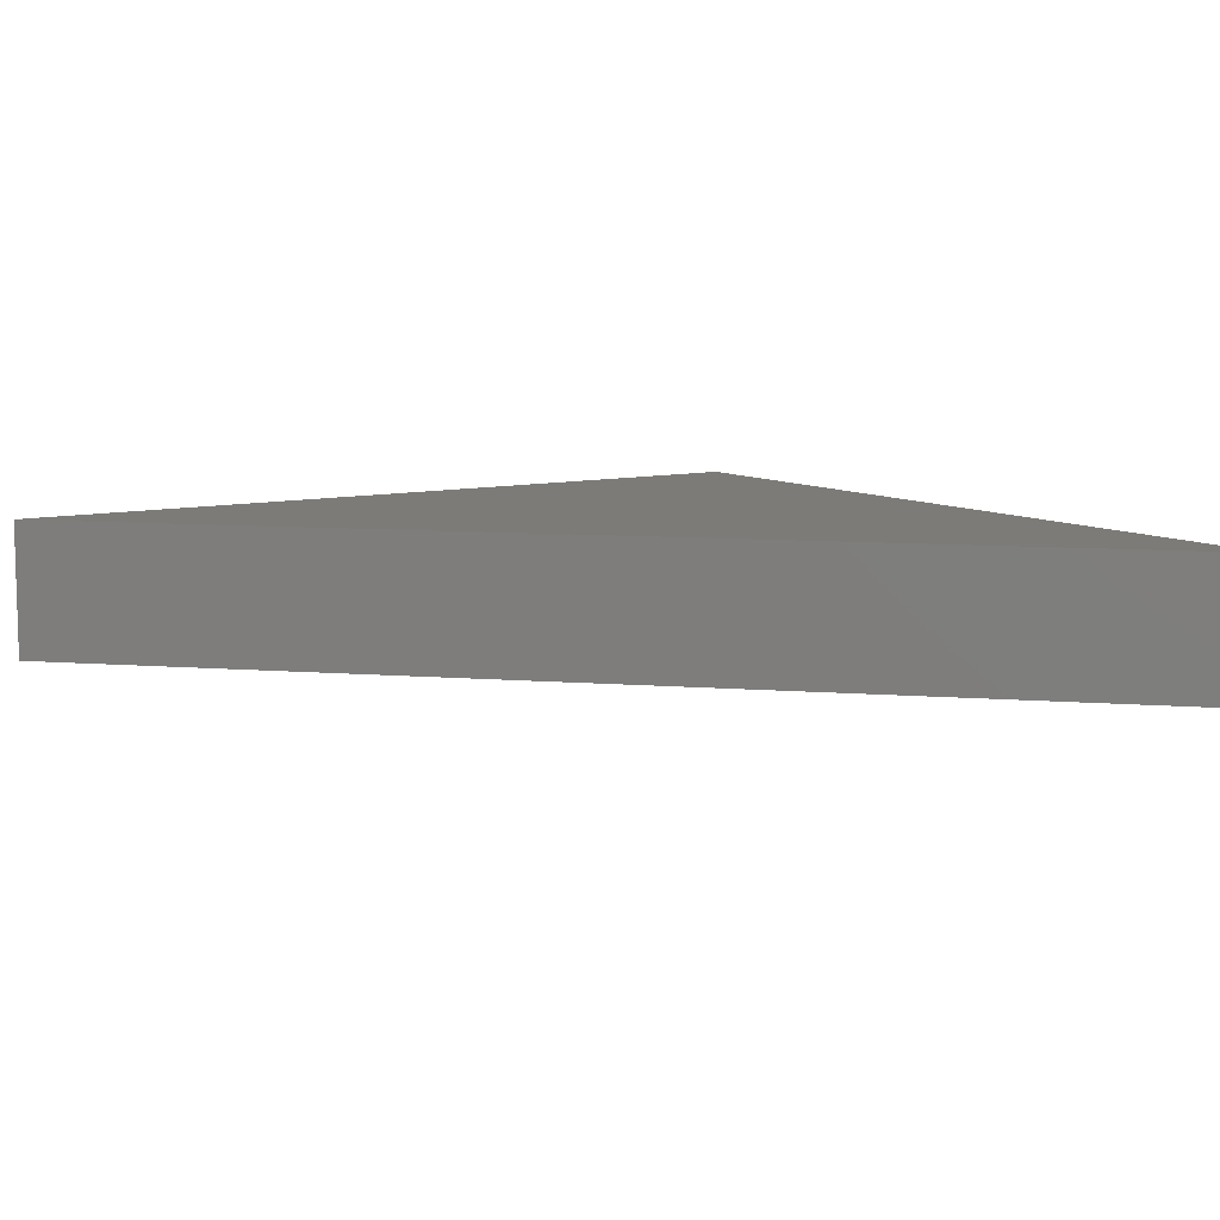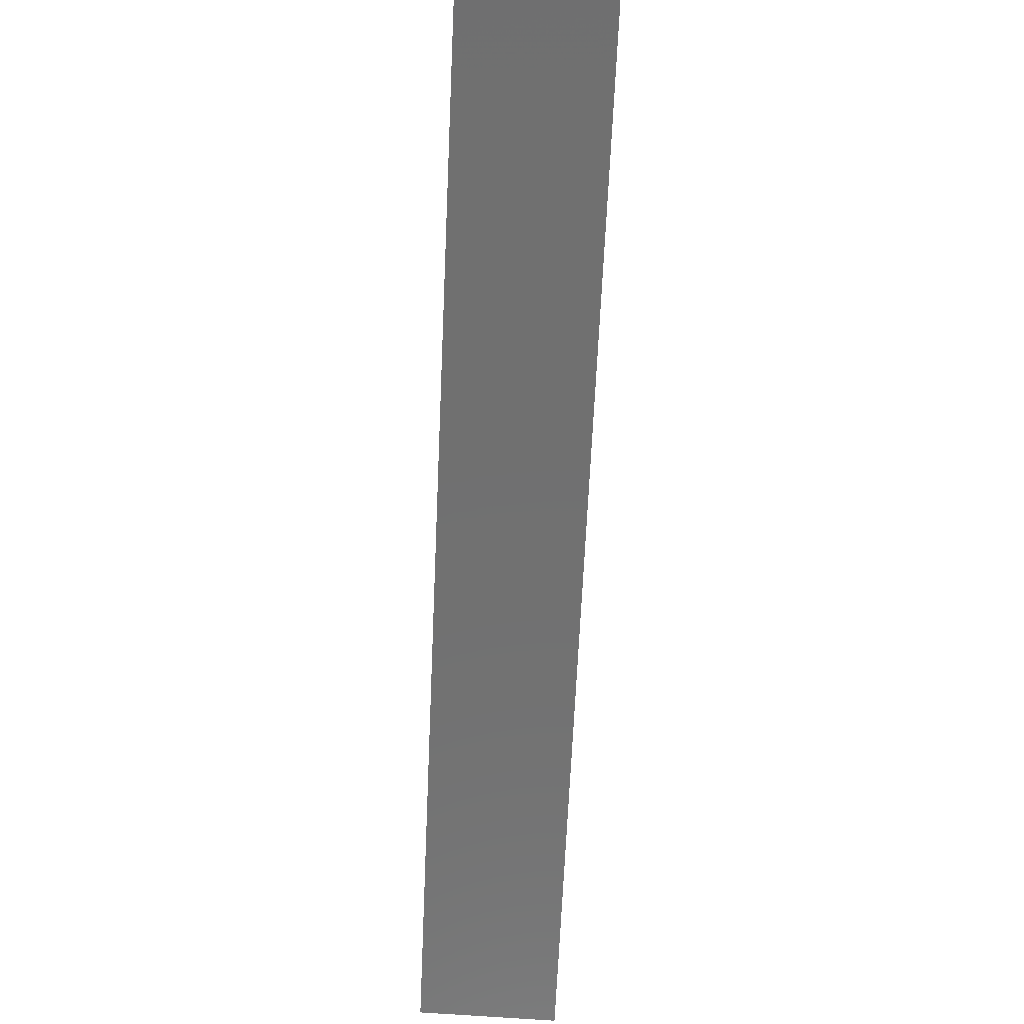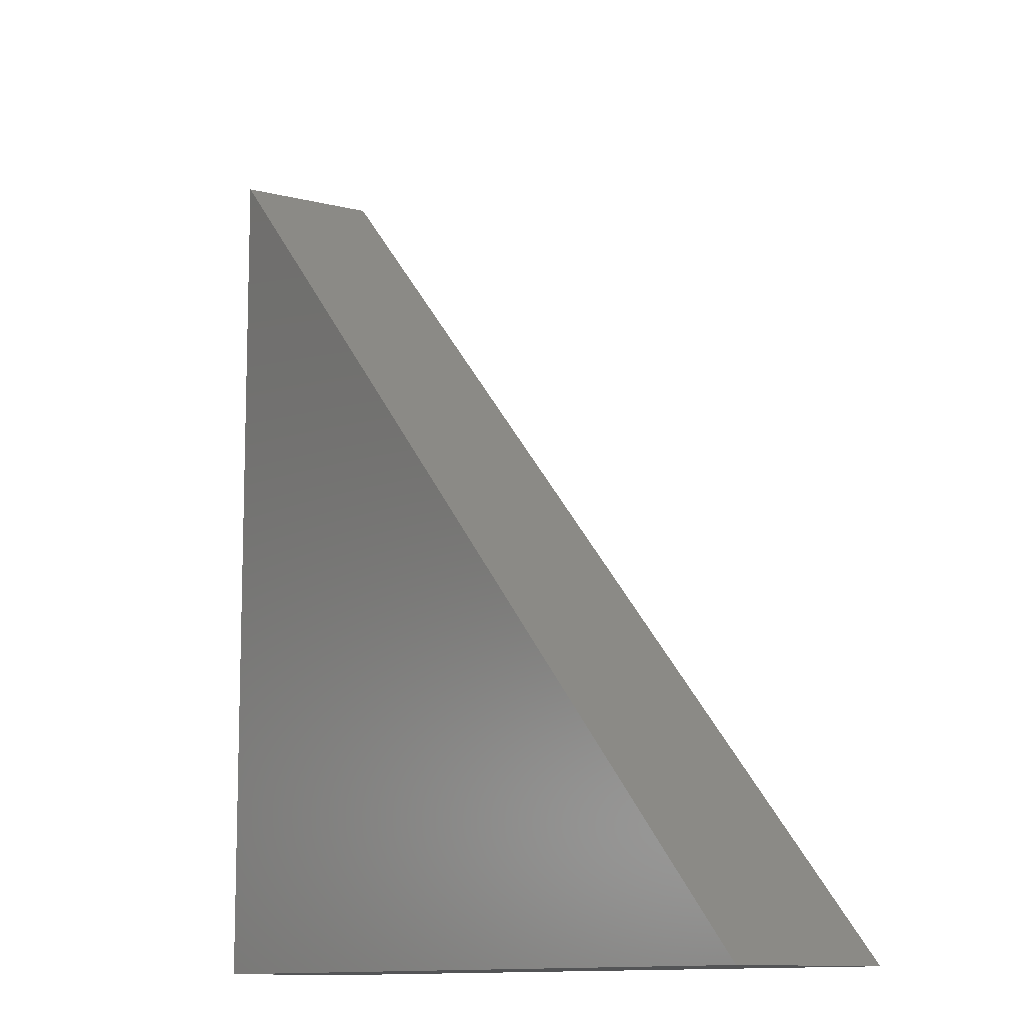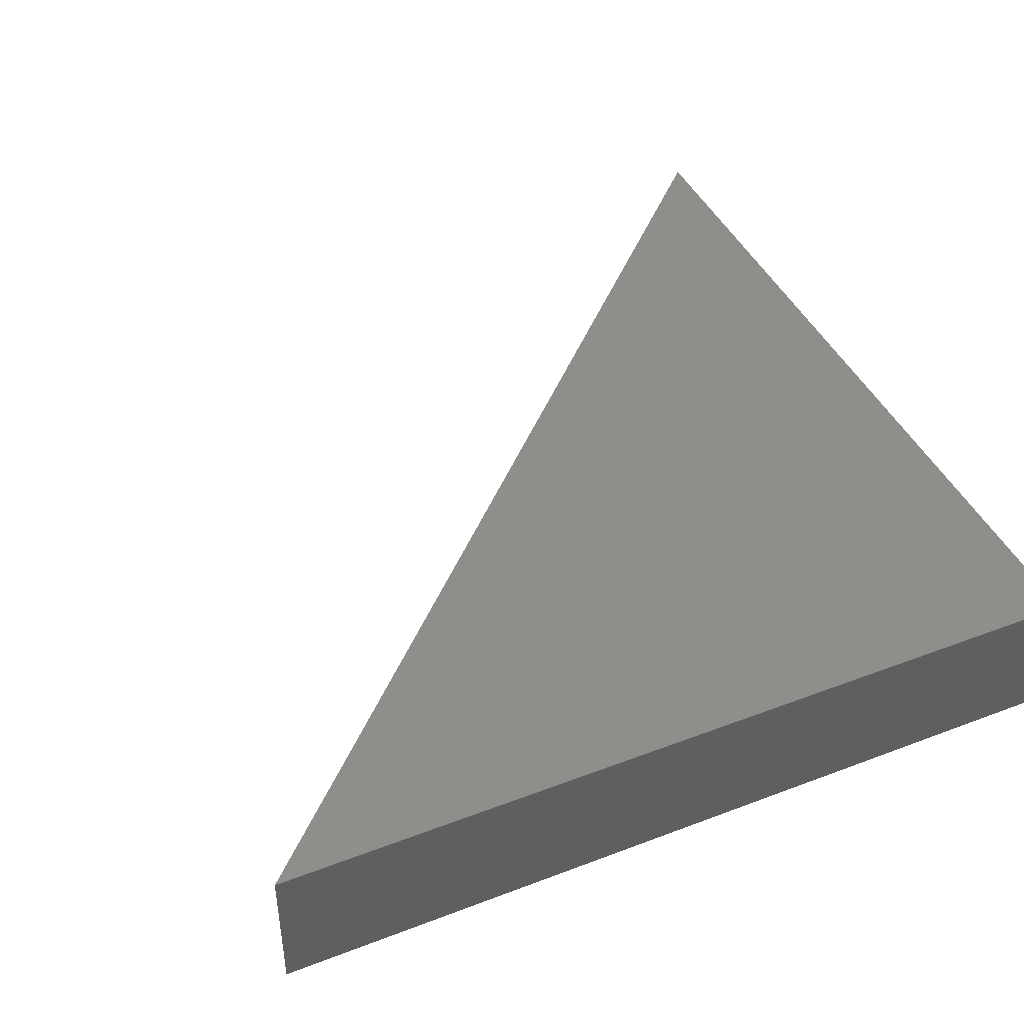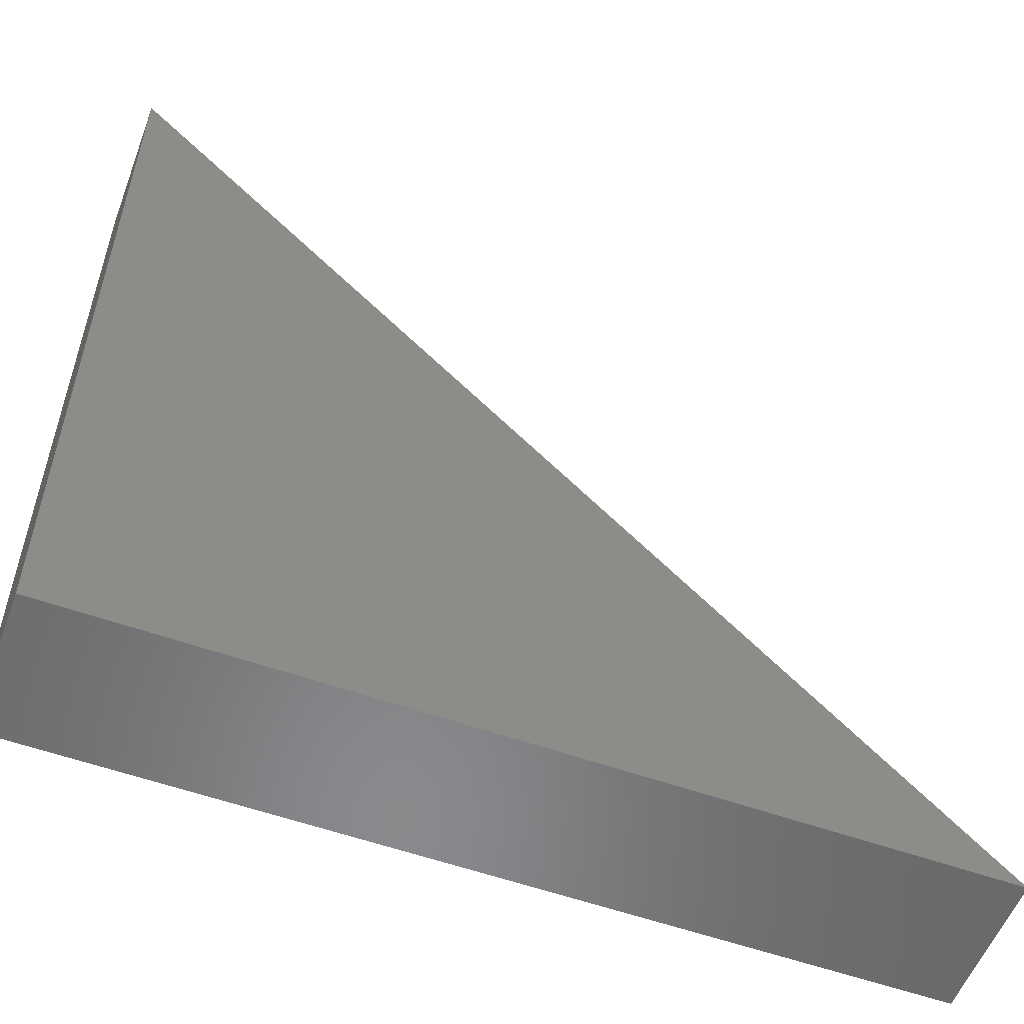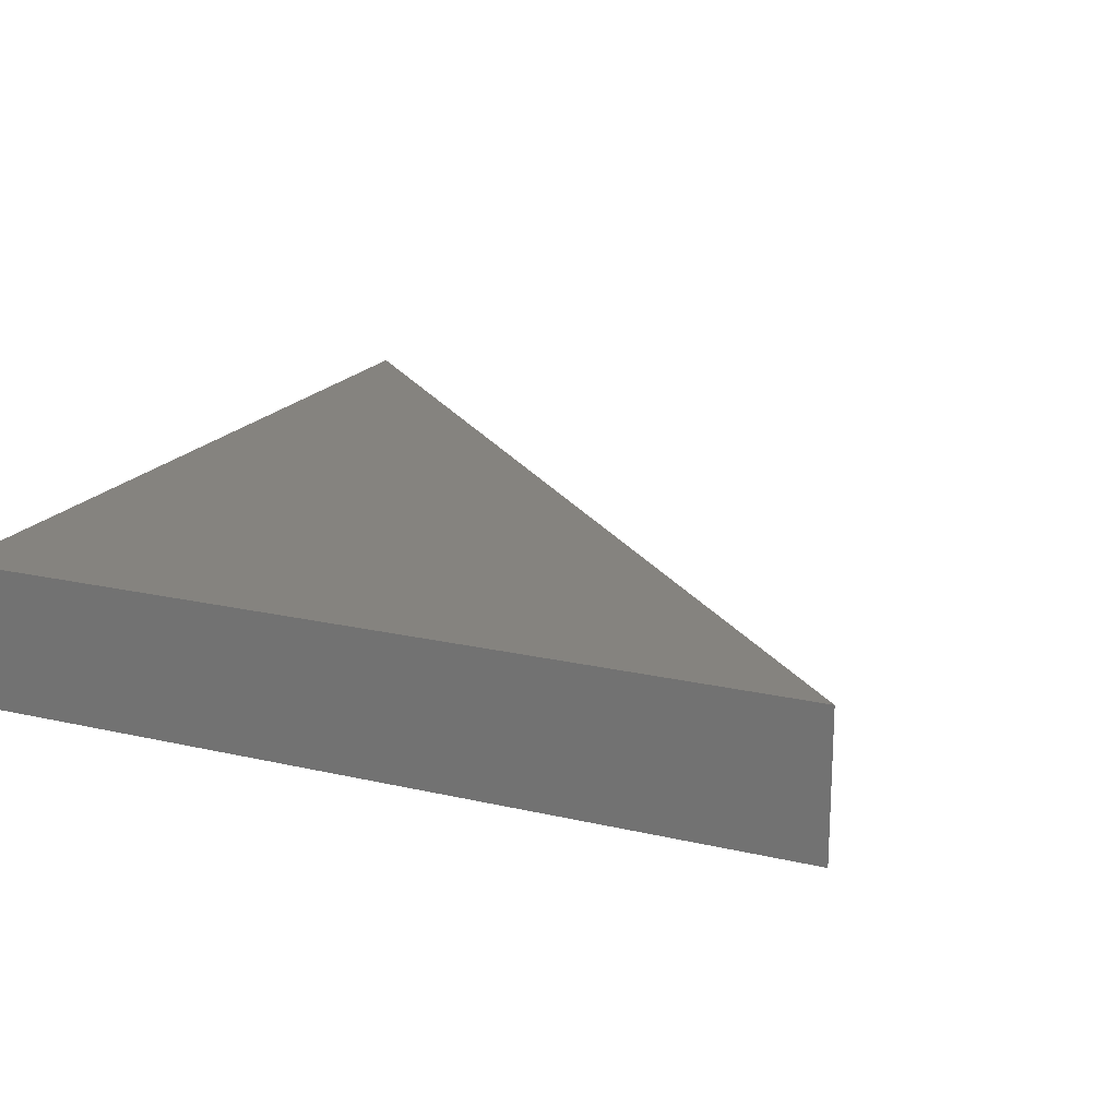
<metadata>
{"format":"stl","ext":"stl","renderer":"f3d","projection":"perspective","resolution":1024,"background":"white","views":[{"elev":9.0,"azim":-33.1,"up":"+Y"},{"elev":72.6,"azim":-86.5,"up":"+Z"},{"elev":-11.1,"azim":-122.5,"up":"+Z"},{"elev":43.8,"azim":65.9,"up":"+Y"},{"elev":-55.7,"azim":159.4,"up":"+Z"},{"elev":18.9,"azim":-156.1,"up":"+Y"}]}
</metadata>
<code>
# stl→obj: 6 verts, 8 faces
v 0.3674 0.693 -0.3935
v 0.3674 0.7152 -0.3935
v 0.2342 0.7152 -0.5267
v 0.2342 0.693 -0.5267
v 0.3674 0.693 -0.5267
v 0.3674 0.7152 -0.5267
f 1 2 3
f 1 3 4
f 1 4 5
f 6 3 2
f 6 2 1
f 6 1 5
f 6 5 4
f 6 4 3

</code>
